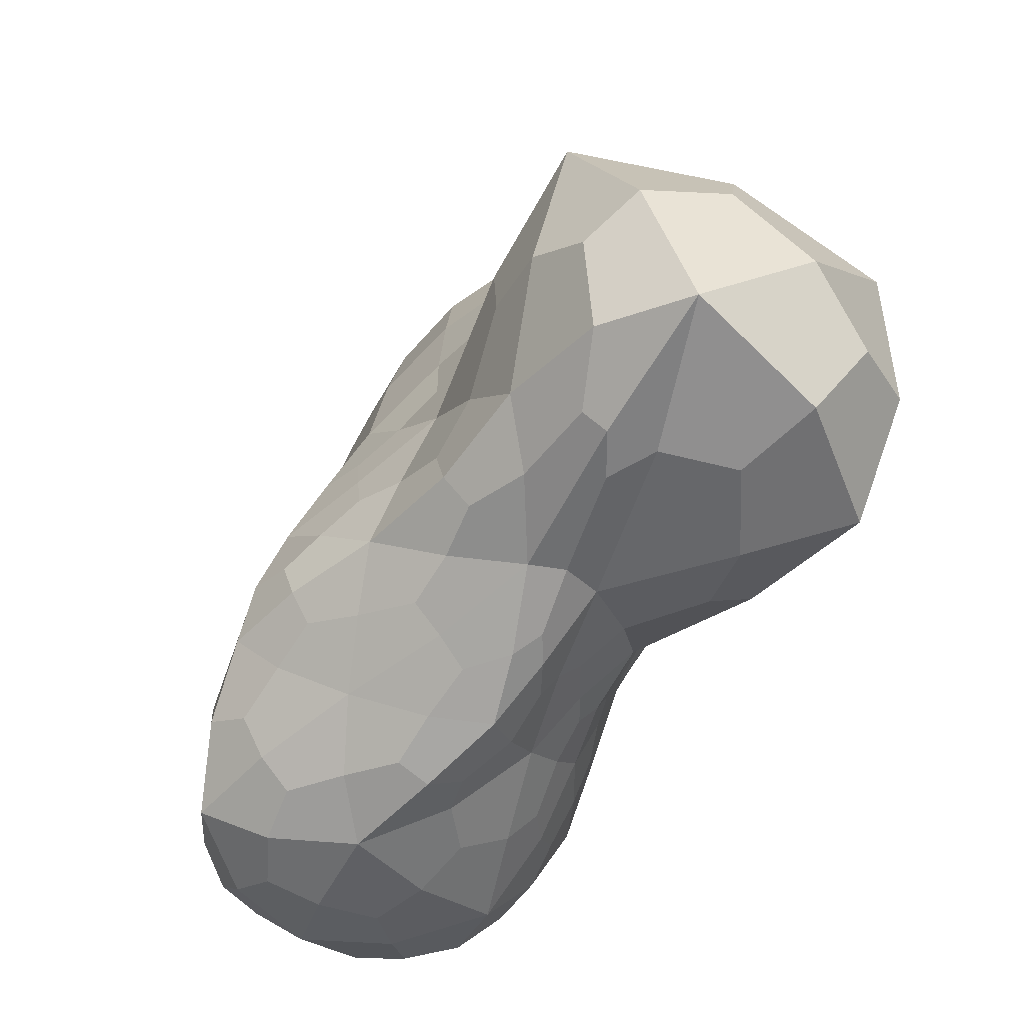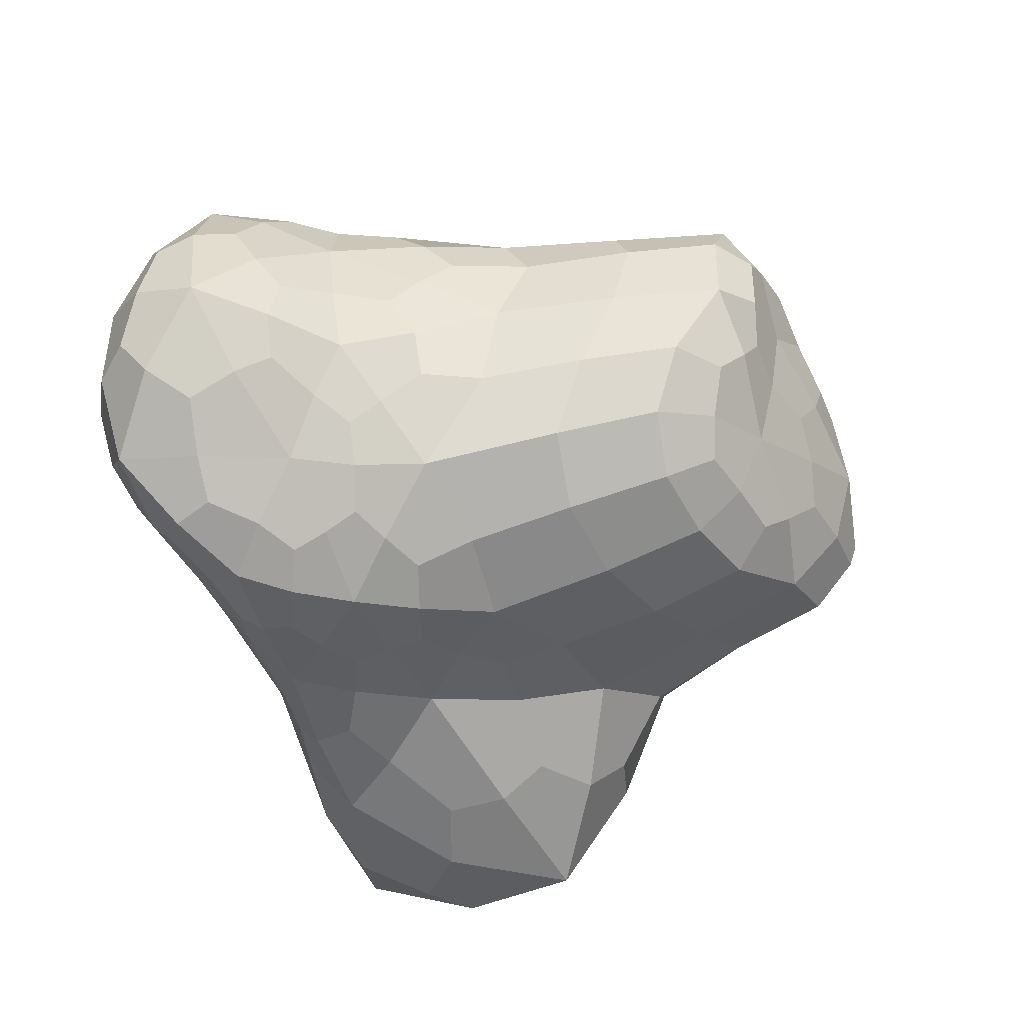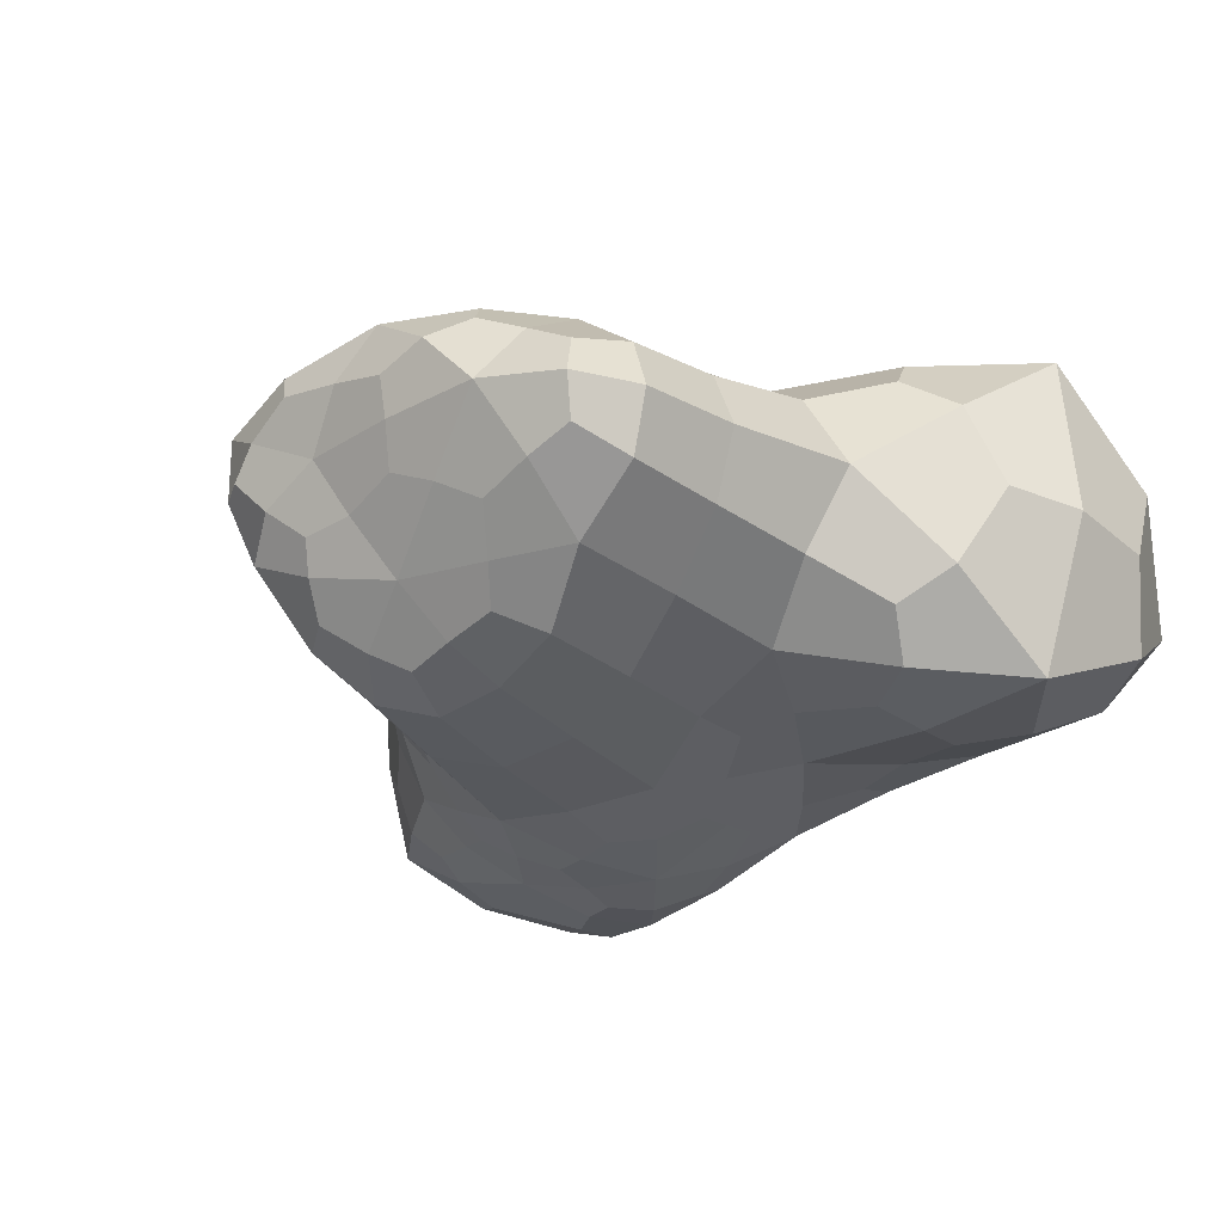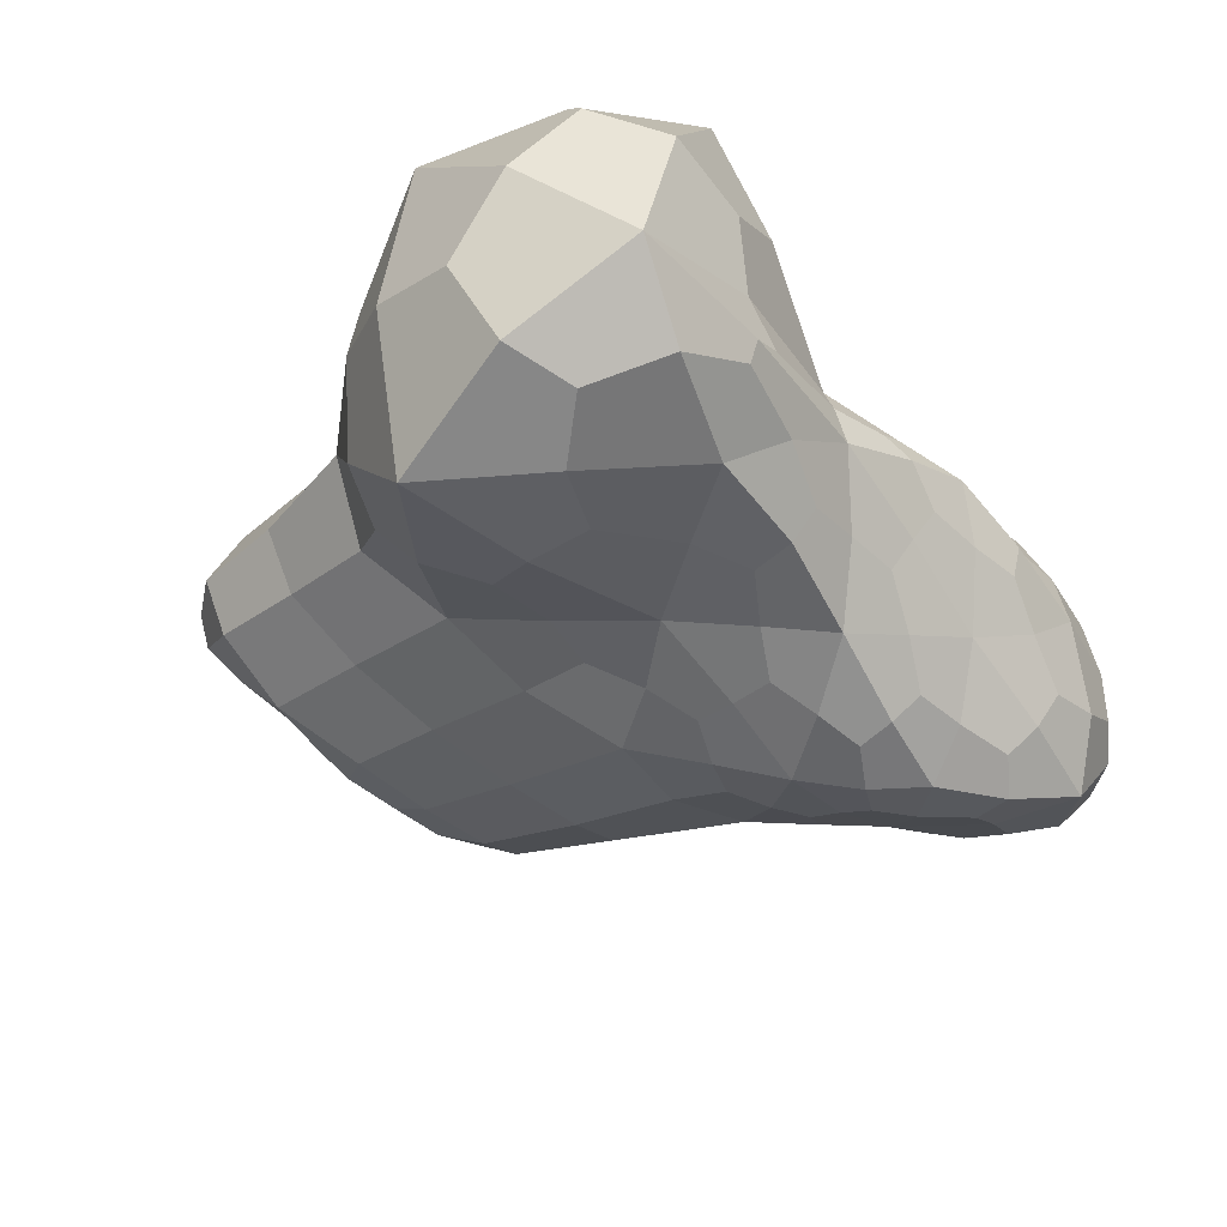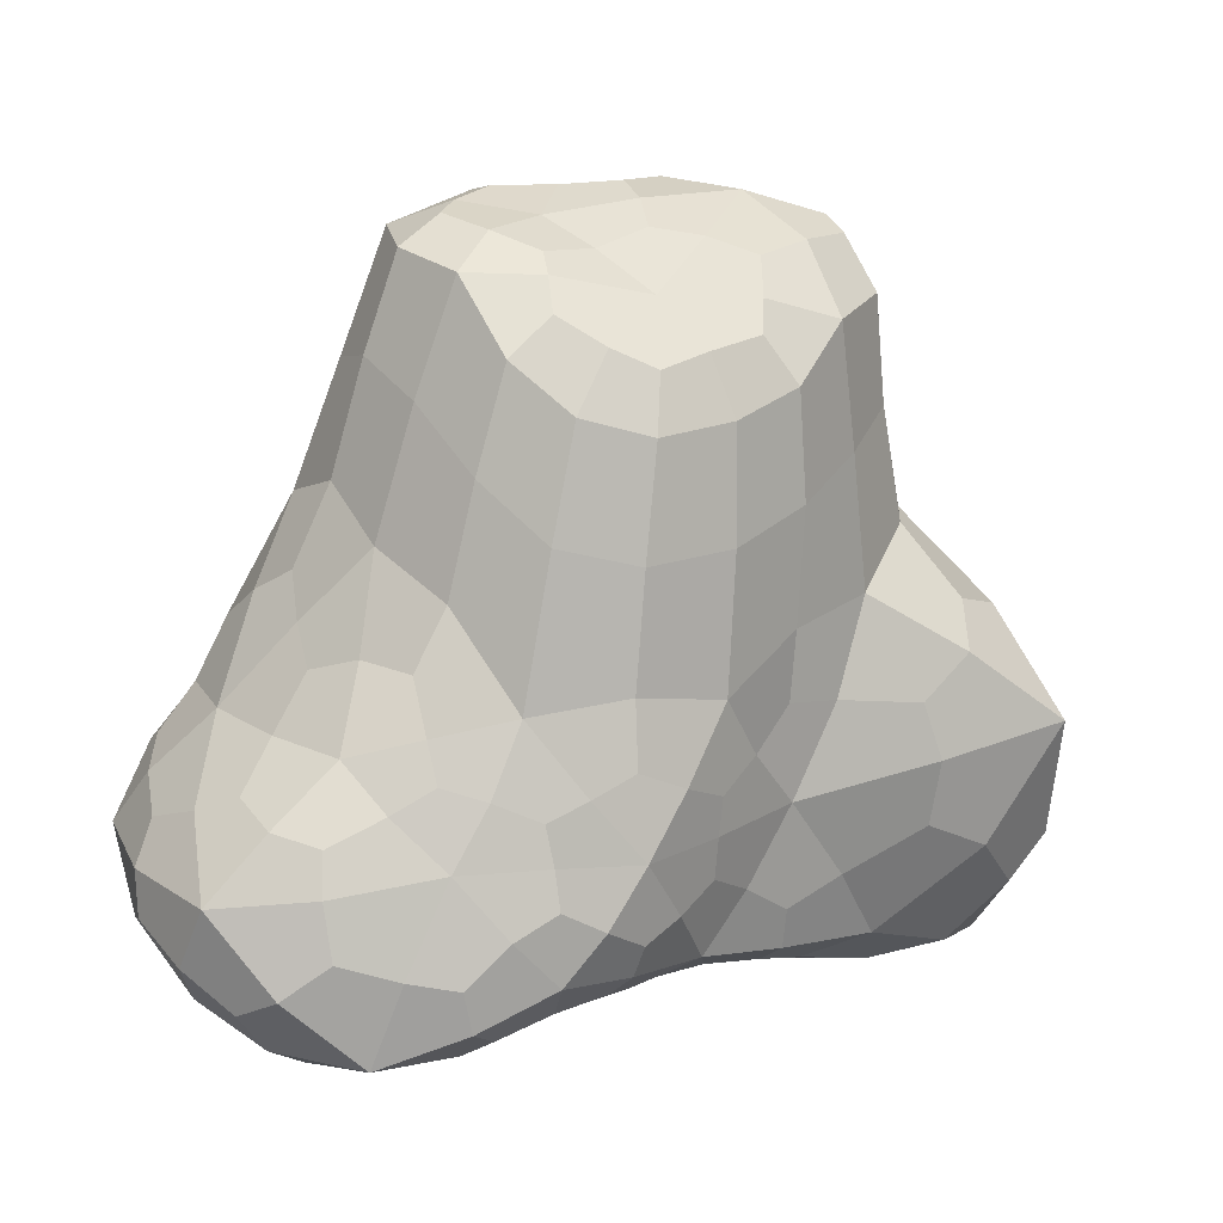
<metadata>
{"format":"obj","ext":"obj","renderer":"f3d","projection":"perspective","resolution":1024,"background":"white","views":[{"elev":-67.9,"azim":-116.3,"up":"+Y"},{"elev":-65.1,"azim":115.5,"up":"+Z"},{"elev":-24.5,"azim":-140.6,"up":"+Z"},{"elev":-35.2,"azim":-48.6,"up":"+Z"},{"elev":17.0,"azim":154.7,"up":"+Y"}]}
</metadata>
<code>
o Cloud3_Icosphere.005
v 0.1531 -1.3 0.1985
v -1.05 -1.491 0.3957
v 0.5854 -1.379 0.07644
v 0.5929 -1.433 -0.1889
v 0.1432 -1.403 -0.1352
v -1.59 -1.259 0.6485
v 0.2876 -0.762 0.5741
v 1.641 -0.9967 0.3118
v 0.9495 -0.9518 -0.8661
v -0.4477 -1.037 -0.5406
v -1.144 -0.8744 0.9057
v 0.6267 -0.6567 0.675
v 1.815 -0.8428 -0.06246
v 0.6091 -0.7213 -0.8956
v -1.02 -0.7979 -0.5701
v 1.013 0.01333 0.6884
v 1.193 -0.02327 -0.1035
v 0.2087 0.3744 -0.7072
v -1.006 0.6577 0.3927
v 0.9299 0.01231 -0.4132
v 0.7411 0.6701 0.5534
v 1.127 0.2382 0.2256
v 1.274 0.01425 0.5275
v 0.8513 0.9793 0.2003
v 0.6827 0.6553 -0.3852
v -1.034 0.691 -0.139
v 0.2396 0.2773 0.6772
v -0.4778 0.4788 -0.5613
v -0.4181 0.3953 0.7022
v -1.28 -0.02385 -0.3344
v -0.9911 -0.3217 -0.554
v -0.4323 -0.2408 -0.557
v 0.2796 -0.3107 -0.8003
v 0.6232 -0.4334 -0.8053
v 0.9396 -0.3082 -0.6451
v 1.5 -0.3825 -0.2606
v 1.715 -0.529 0.0625
v 1.555 -0.3936 0.5215
v 1.018 -0.3578 0.7829
v 0.6687 -0.4544 0.7169
v 0.3097 -0.3592 0.7072
v -0.3957 -0.2627 0.719
v -1.017 -0.3495 0.7582
v -1.3 -0.08861 0.5918
v -0.07932 -0.4736 -0.7342
v -0.06599 -0.7932 -0.7018
v 0.2788 -0.9182 -0.8582
v 1.324 -0.4842 -0.5869
v 1.348 -0.8399 -0.7176
v 1.624 -1.052 -0.5162
v 1.417 -0.5031 0.7252
v 1.402 -0.7924 0.6405
v 0.9608 -0.8494 0.6562
v -0.05715 -0.4486 0.6887
v -0.03714 -0.6491 0.5975
v -0.5029 -0.9881 0.7752
v -1.652 -0.2326 0.1016
v -1.815 -0.8779 0.01075
v -1.471 -1.145 -0.4413
v -0.4209 -1.292 -0.3849
v 0.02826 -1.277 -0.3938
v 0.3463 -1.147 -0.7059
v 0.7995 -1.204 -0.7674
v 0.9311 -1.364 -0.5089
v 1.357 -1.324 -0.4063
v 1.356 -1.263 0.06694
v 0.9229 -1.249 0.2296
v 0.7658 -1.04 0.4902
v -0.9887 -1.468 -0.2107
v -0.792 -1.433 -0.0114
v -0.1093 -1.382 0.07288
v 0.342 -0.9605 0.4703
v 0.06687 -1.091 0.3318
v -0.4533 -1.231 0.6133
v -0.3626 1.138 0.6347
v 0.08656 1.004 -0.5637
v -0.9091 1.318 -0.03579
v -0.1425 1.385 -0.00053
v -0.4935 1.287 -0.1774
v -0.3461 1.071 -0.4762
v 0.303 1.346 -0.09685
v 0.3847 1.181 -0.3613
v 0.5719 1.459 0.1591
v 0.2853 1.505 0.3967
v 0.3641 1.314 0.5318
v 0.04925 1.066 0.6121
v -0.1966 1.505 0.3155
v -0.5297 1.386 0.4731
v -0.8912 1.297 0.2987
v 0.3693 -1.334 0.1795
v -0.7217 -1.382 0.5824
v 0.2999 -0.8653 0.5328
v -1.377 -1.495 0.5198
v -0.6525 -1.374 -0.2735
v 0.6196 -1.452 -0.05178
v 1.512 -1.142 0.1984
v 0.3743 -1.414 -0.1692
v 0.9173 -1.116 -0.8659
v -0.45 -1.203 -0.5068
v -1.435 -1.061 0.9083
v -1.497 -0.1022 -0.2096
v 0.4383 -0.7045 0.613
v -0.2293 -0.3774 0.7096
v 1.77 -0.9261 0.1514
v 1.204 -0.4223 0.7908
v 0.7775 -0.8049 -0.8798
v 1.467 -0.443 -0.46
v -0.6871 -0.9516 -0.519
v 0.0935 -0.3952 -0.8043
v -0.3932 -0.03553 0.735
v 1.011 -0.2118 0.7495
v 1.343 -0.2225 -0.1505
v 0.2628 -0.06272 -0.7448
v -1.094 0.2543 -0.183
v 1.163 0.07819 0.6469
v 1.062 0.0404 -0.2595
v 0.5275 -0.9988 0.4631
v 0.01183 -1.36 0.1357
v -0.5092 -1.168 0.769
v -1.274 -1.407 -0.3078
v -0.003686 -1.422 0.001
v 1.372 -1.312 -0.1793
v 0.892 -0.9666 0.5733
v 0.5617 -1.164 -0.7337
v 1.509 -1.217 -0.4818
v 0.2964 -1.051 -0.8024
v -1.533 -0.1494 0.4357
v -1.285 -0.9281 -0.5504
v 0.1273 -0.41 0.706
v -0.795 -0.985 0.8718
v 1.546 -0.4588 0.6501
v 0.7937 -0.7323 0.6802
v 1.104 -0.3953 -0.6123
v 1.753 -0.9355 -0.3217
v -0.2564 -0.3794 -0.6411
v 0.4466 -0.8141 -0.9181
v -1.077 0.2122 0.4624
v 0.2963 -0.153 0.7177
v 1.406 -0.2198 0.5232
v 0.9399 -0.1683 -0.5564
v -0.4488 0.03495 -0.5673
v 0.8531 0.9328 0.4315
v 0.5093 0.4539 -0.6154
v 0.7797 0.8675 -0.08908
v -1.144 0.7273 0.1209
v 0.7943 0.2366 -0.3973
v 0.9758 0.5436 0.223
v 1.169 0.09672 0.06511
v 1.221 0.1382 0.3756
v 0.5313 0.3864 0.6179
v 0.8629 0.2452 0.6185
v -0.7781 0.5933 -0.3715
v -0.1451 0.3912 -0.6821
v -0.09118 0.2958 0.7118
v -0.7276 0.5308 0.609
v -1.208 -0.1716 -0.5076
v -1.05 -0.5414 -0.5972
v -0.6545 -0.2765 -0.5071
v 0.4609 -0.3743 -0.8133
v 0.6092 -0.5799 -0.8496
v 0.7891 -0.3561 -0.7343
v 1.622 -0.4543 -0.1328
v 1.804 -0.6791 -0.005804
v 1.649 -0.4615 0.3288
v 0.85 -0.4071 0.7538
v 0.6573 -0.5573 0.7123
v 0.4859 -0.4015 0.6883
v -0.641 -0.2788 0.7103
v -1.123 -0.5707 0.8031
v -1.235 -0.2433 0.7466
v -0.07028 -0.6271 -0.7213
v -0.2469 -0.898 -0.6047
v 0.1066 -0.8667 -0.7864
v 1.355 -0.6337 -0.6542
v 1.131 -0.9119 -0.7982
v 1.522 -0.9661 -0.6546
v 1.433 -0.6369 0.677
v 1.552 -0.8988 0.5129
v 1.175 -0.8344 0.6744
v -0.05741 -0.5396 0.6399
v 0.1418 -0.7113 0.5815
v -0.2361 -0.7593 0.6325
v -1.787 -0.5194 0.06954
v -1.768 -1.087 0.359
v -1.708 -1.028 -0.3272
v -0.1966 -1.274 -0.372
v 0.07962 -1.343 -0.2635
v 0.1977 -1.217 -0.557
v 0.8766 -1.296 -0.6473
v 0.7549 -1.395 -0.3459
v 1.151 -1.369 -0.4925
v 1.148 -1.279 0.1654
v 0.7454 -1.312 0.104
v 0.86 -1.139 0.4057
v -0.9694 -1.489 -0.1021
v -0.9716 -1.458 0.1008
v -0.378 -1.362 0.04022
v 0.2222 -1.02 0.4113
v 0.09917 -1.194 0.2517
v -0.1604 -1.113 0.4042
v -0.4236 0.8473 0.6567
v 0.1418 0.7976 -0.657
v -1.005 1.106 -0.118
v -0.1595 1.14 0.6339
v -0.1886 1.462 0.1618
v -0.1202 1.041 -0.52
v -0.9799 1.076 0.3494
v 0.1527 0.7457 0.6279
v -0.4626 0.8908 -0.533
v 0.0375 1.496 0.3672
v -0.9276 1.361 0.1359
v 0.4718 1.48 0.283
v 0.449 1.411 0.02643
v 0.09601 1.337 -0.07225
v -0.3248 1.353 -0.08048
v -0.7177 1.317 -0.1029
v -0.4172 1.17 -0.344
v 0.3402 1.287 -0.2228
v 0.235 1.076 -0.4775
v 0.5584 1.045 -0.374
v 0.7257 1.35 0.1736
v 0.3174 1.479 0.4941
v 0.593 1.092 0.5166
v 0.1778 1.196 0.5763
v -0.3879 1.497 0.3982
v -0.4575 1.286 0.5842
v -0.7089 1.32 0.3942
v 0.2779 -1.448 0.062
v -1.026 -1.366 0.9181
v 0.5714 -0.8529 0.5705
v 1.657 -1.14 -0.1427
v 0.6097 -0.9939 -0.904
v -0.8694 -1.248 -0.4375
v -0.04796 -0.2069 0.7502
v 1.298 -0.2514 0.7411
v 1.201 -0.2395 -0.4253
v -0.09985 -0.1305 -0.7173
v -1.275 0.2183 0.1313
v 0.4629 -1.154 0.3138
v -0.3146 -1.275 0.2
v -0.006652 -0.9118 0.5364
v -1.565 -1.505 -0.05073
v -0.3419 -1.383 -0.1047
v 0.9925 -1.419 -0.1756
v 1.245 -1.086 0.504
v 0.4764 -1.305 -0.4629
v 1.243 -1.231 -0.7531
v -0.05579 -1.113 -0.6318
v -1.7 -0.5739 0.7406
v -1.609 -0.482 -0.5585
v 0.2957 -0.5505 0.6456
v -0.4689 -0.5475 0.6808
v 1.754 -0.6791 0.4564
v 1.03 -0.584 0.7709
v 0.944 -0.5788 -0.7618
v 1.708 -0.6738 -0.4618
v -0.451 -0.6186 -0.5573
v 0.2752 -0.6137 -0.875
v -0.7754 0.01972 0.686
v 0.6739 -0.1769 0.6928
v 1.43 -0.2161 0.1905
v 0.6481 -0.09766 -0.6839
v -0.8139 0.07848 -0.415
v 1.022 0.4505 0.4949
v 0.9334 0.3768 -0.08319
v -0.7047 1.039 0.561
v -0.1371 0.7763 0.6622
v 0.3962 0.8726 -0.5676
v -0.1657 0.8199 -0.6303
v -0.7373 1.067 -0.3348
v -1.089 1.143 0.1125
v -0.1288 1.459 0.564
v -0.5994 1.466 0.1715
v 0.2 1.428 0.1486
v -0.02153 1.205 -0.3112
v 0.3946 0.8577 0.5731
v 0.679 1.392 0.4037
v 0.6189 1.297 -0.09795
f 1 118 228 90
f 1 90 239 199
f 1 199 240 118
f 2 91 229 93
f 2 93 242 196
f 2 196 240 91
f 3 90 228 95
f 3 95 244 193
f 3 193 239 90
f 4 95 228 97
f 4 97 246 190
f 4 190 244 95
f 5 97 228 121
f 5 121 243 187
f 5 187 246 97
f 6 93 229 100
f 6 100 249 184
f 6 184 242 93
f 7 92 230 102
f 7 102 251 181
f 7 181 241 92
f 8 96 231 104
f 8 104 253 178
f 8 178 245 96
f 9 98 232 106
f 9 106 255 175
f 9 175 247 98
f 10 99 233 108
f 10 108 257 172
f 10 172 248 99
f 11 100 229 130
f 11 130 252 169
f 11 169 249 100
f 12 102 230 132
f 12 132 254 166
f 12 166 251 102
f 13 104 231 134
f 13 134 256 163
f 13 163 253 104
f 14 106 232 136
f 14 136 258 160
f 14 160 255 106
f 15 108 233 128
f 15 128 250 157
f 15 157 257 108
f 16 111 235 115
f 16 115 264 151
f 16 151 260 111
f 17 112 236 116
f 17 116 265 148
f 17 148 261 112
f 18 113 237 153
f 18 153 269 202
f 18 202 268 143
f 18 143 262 113
f 19 137 259 155
f 19 155 266 207
f 19 207 271 145
f 19 145 238 137
f 20 140 262 146
f 20 146 265 116
f 20 116 236 140
f 21 151 264 142
f 21 142 277 223
f 21 223 276 150
f 21 150 260 151
f 22 148 265 147
f 22 147 264 149
f 22 149 261 148
f 23 139 261 149
f 23 149 264 115
f 23 115 235 139
f 24 147 265 144
f 24 144 278 221
f 24 221 277 142
f 24 142 264 147
f 25 146 262 143
f 25 143 268 220
f 25 220 278 144
f 25 144 265 146
f 26 114 238 145
f 26 145 271 203
f 26 203 270 152
f 26 152 263 114
f 27 138 260 150
f 27 150 276 208
f 27 208 267 154
f 27 154 234 138
f 28 141 263 152
f 28 152 270 209
f 28 209 269 153
f 28 153 237 141
f 29 110 234 154
f 29 154 267 201
f 29 201 266 155
f 29 155 259 110
f 30 156 250 101
f 30 101 238 114
f 30 114 263 156
f 31 157 250 156
f 31 156 263 158
f 31 158 257 157
f 32 135 257 158
f 32 158 263 141
f 32 141 237 135
f 33 159 258 109
f 33 109 237 113
f 33 113 262 159
f 34 160 258 159
f 34 159 262 161
f 34 161 255 160
f 35 133 255 161
f 35 161 262 140
f 35 140 236 133
f 36 162 256 107
f 36 107 236 112
f 36 112 261 162
f 37 163 256 162
f 37 162 261 164
f 37 164 253 163
f 38 131 253 164
f 38 164 261 139
f 38 139 235 131
f 39 165 254 105
f 39 105 235 111
f 39 111 260 165
f 40 166 254 165
f 40 165 260 167
f 40 167 251 166
f 41 129 251 167
f 41 167 260 138
f 41 138 234 129
f 42 168 252 103
f 42 103 234 110
f 42 110 259 168
f 43 169 252 168
f 43 168 259 170
f 43 170 249 169
f 44 127 249 170
f 44 170 259 137
f 44 137 238 127
f 45 171 257 135
f 45 135 237 109
f 45 109 258 171
f 46 172 257 171
f 46 171 258 173
f 46 173 248 172
f 47 126 248 173
f 47 173 258 136
f 47 136 232 126
f 48 174 255 133
f 48 133 236 107
f 48 107 256 174
f 49 175 255 174
f 49 174 256 176
f 49 176 247 175
f 50 125 247 176
f 50 176 256 134
f 50 134 231 125
f 51 177 253 131
f 51 131 235 105
f 51 105 254 177
f 52 178 253 177
f 52 177 254 179
f 52 179 245 178
f 53 123 245 179
f 53 179 254 132
f 53 132 230 123
f 54 180 251 129
f 54 129 234 103
f 54 103 252 180
f 55 181 251 180
f 55 180 252 182
f 55 182 241 181
f 56 119 241 182
f 56 182 252 130
f 56 130 229 119
f 57 183 249 127
f 57 127 238 101
f 57 101 250 183
f 58 184 249 183
f 58 183 250 185
f 58 185 242 184
f 59 120 242 185
f 59 185 250 128
f 59 128 233 120
f 60 186 243 94
f 60 94 233 99
f 60 99 248 186
f 61 187 243 186
f 61 186 248 188
f 61 188 246 187
f 62 124 246 188
f 62 188 248 126
f 62 126 232 124
f 63 189 246 124
f 63 124 232 98
f 63 98 247 189
f 64 190 246 189
f 64 189 247 191
f 64 191 244 190
f 65 122 244 191
f 65 191 247 125
f 65 125 231 122
f 66 192 244 122
f 66 122 231 96
f 66 96 245 192
f 67 193 244 192
f 67 192 245 194
f 67 194 239 193
f 68 117 239 194
f 68 194 245 123
f 68 123 230 117
f 69 195 242 120
f 69 120 233 94
f 69 94 243 195
f 70 196 242 195
f 70 195 243 197
f 70 197 240 196
f 71 118 240 197
f 71 197 243 121
f 71 121 228 118
f 72 198 239 117
f 72 117 230 92
f 72 92 241 198
f 73 199 239 198
f 73 198 241 200
f 73 200 240 199
f 74 91 240 200
f 74 200 241 119
f 74 119 229 91
f 75 201 267 204
f 75 204 272 226
f 75 226 266 201
f 76 202 269 206
f 76 206 275 219
f 76 219 268 202
f 77 203 271 211
f 77 211 273 216
f 77 216 270 203
f 78 215 273 205
f 78 205 274 214
f 78 214 275 215
f 79 216 273 215
f 79 215 275 217
f 79 217 270 216
f 80 209 270 217
f 80 217 275 206
f 80 206 269 209
f 81 218 275 214
f 81 214 274 213
f 81 213 278 218
f 82 219 275 218
f 82 218 278 220
f 82 220 268 219
f 83 221 278 213
f 83 213 274 212
f 83 212 277 221
f 84 222 277 212
f 84 212 274 210
f 84 210 272 222
f 85 223 277 222
f 85 222 272 224
f 85 224 276 223
f 86 208 276 224
f 86 224 272 204
f 86 204 267 208
f 87 225 272 210
f 87 210 274 205
f 87 205 273 225
f 88 226 272 225
f 88 225 273 227
f 88 227 266 226
f 89 207 266 227
f 89 227 273 211
f 89 211 271 207

</code>
